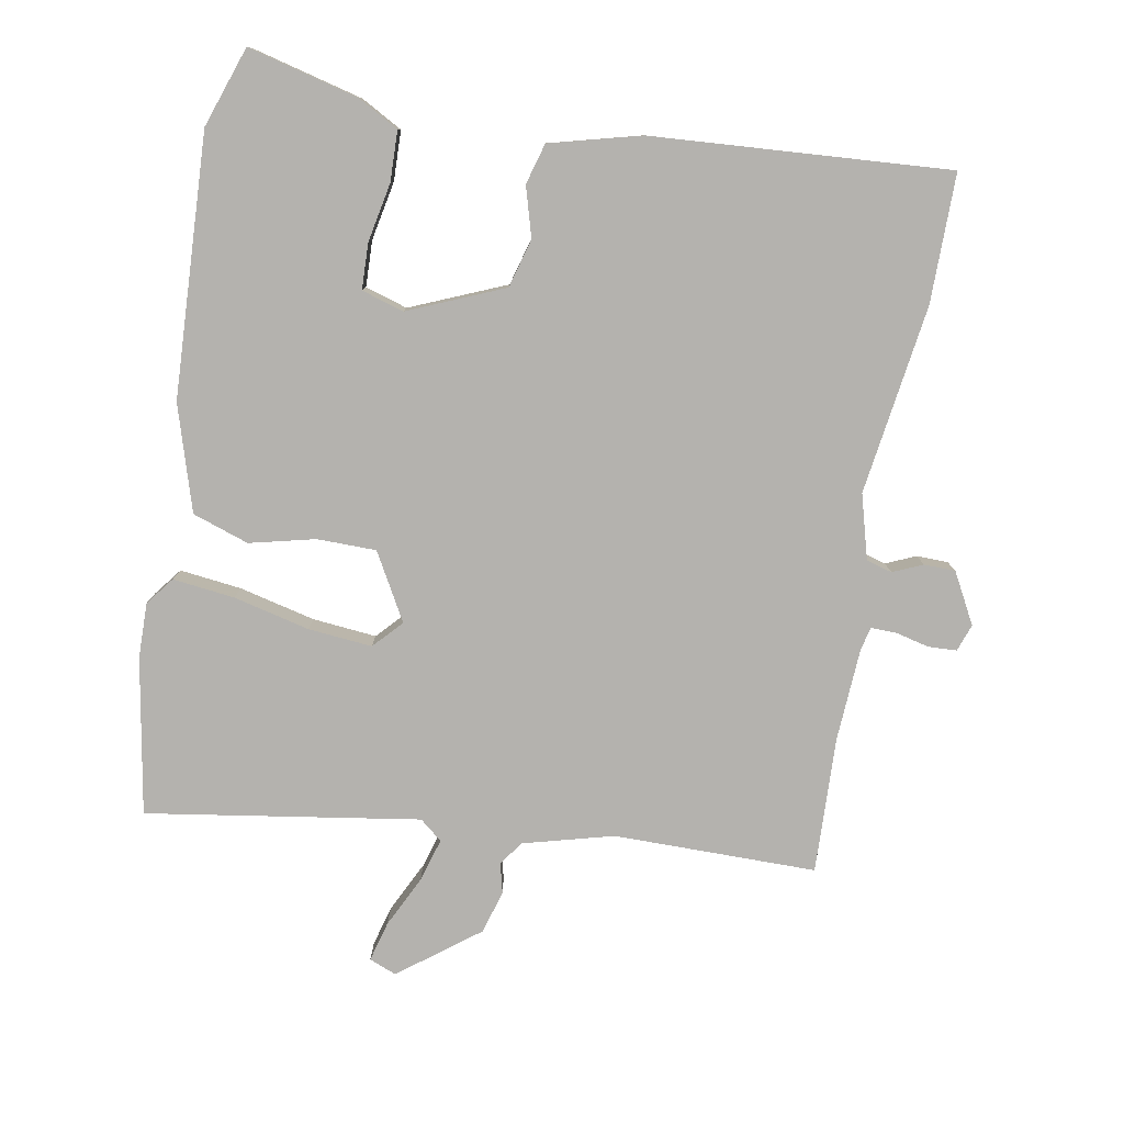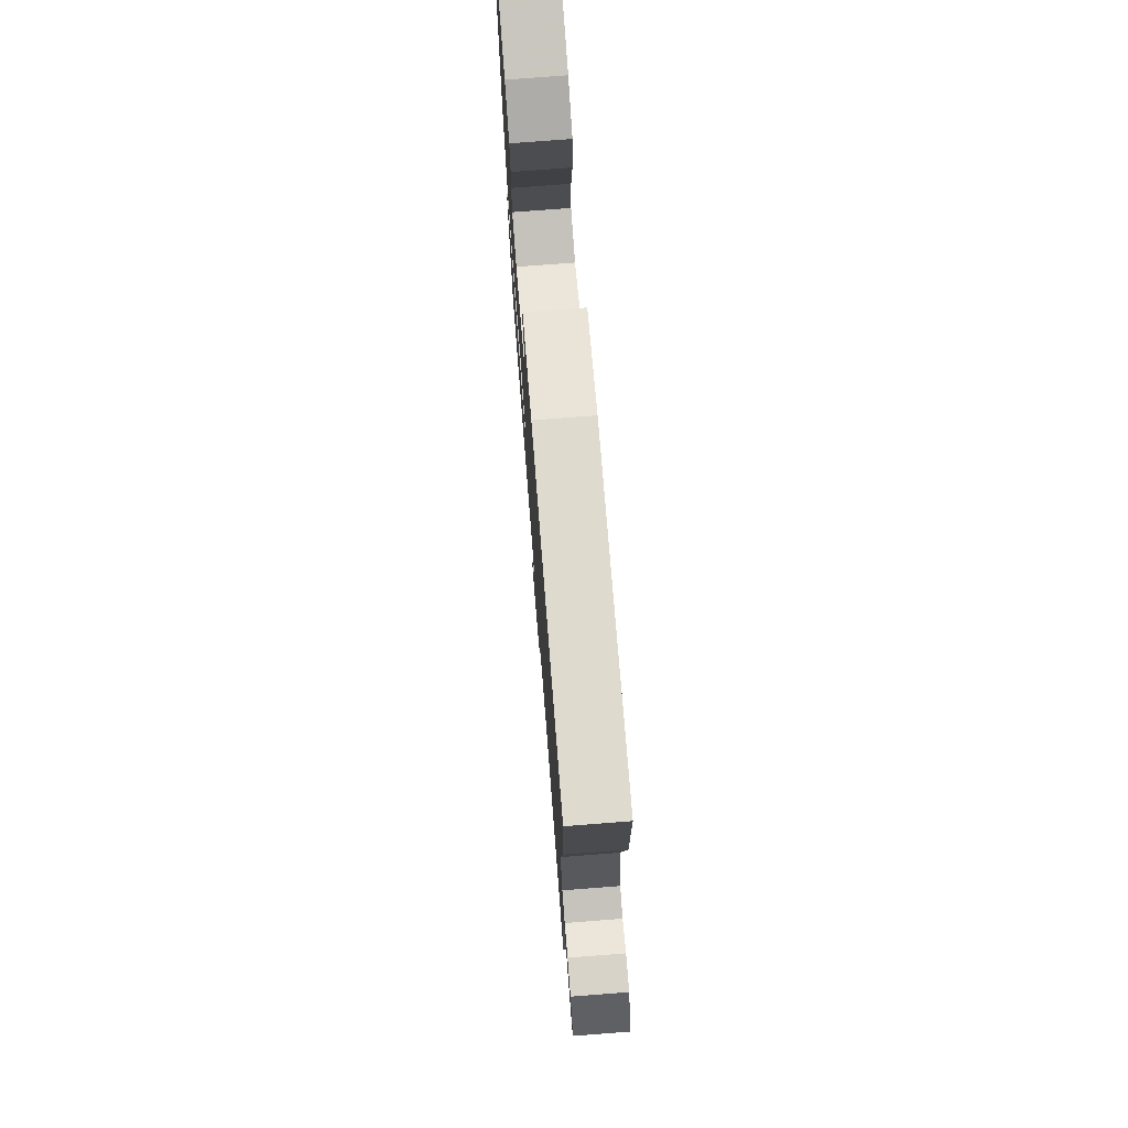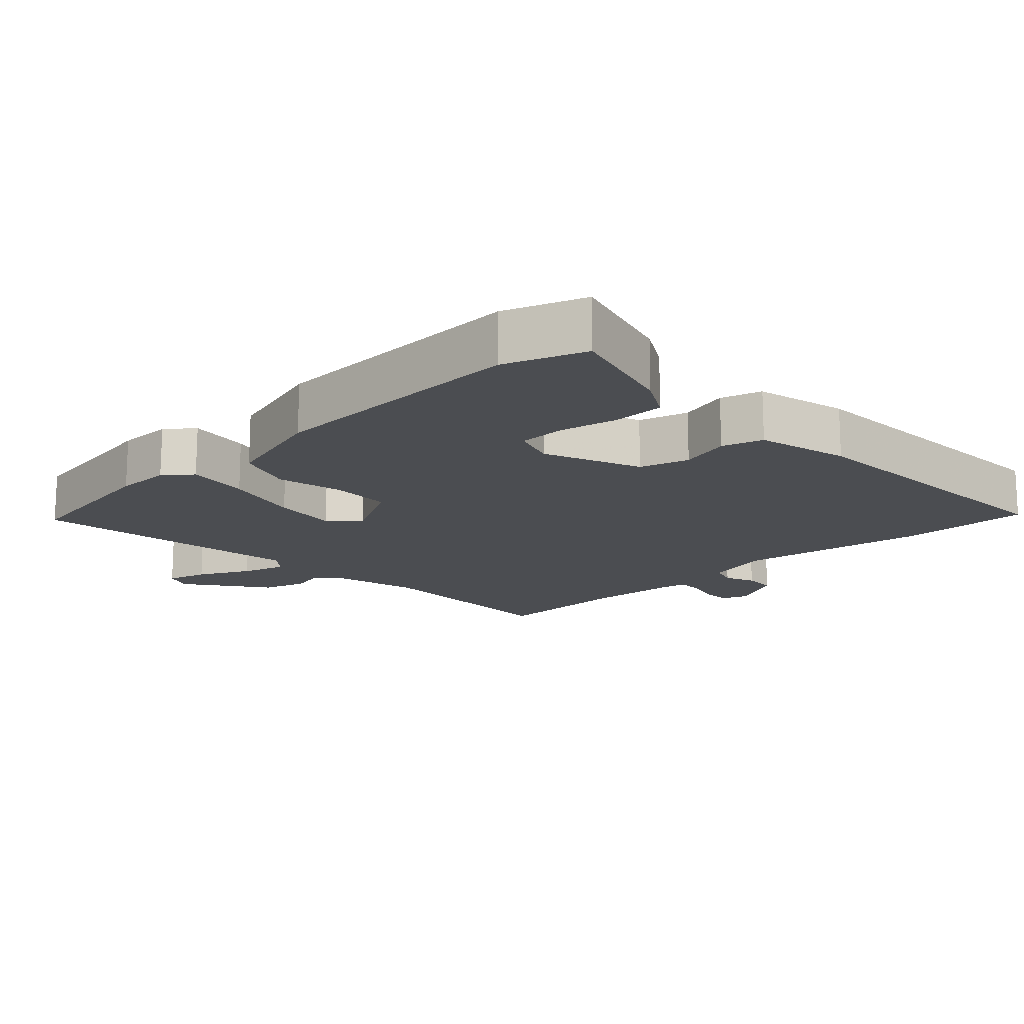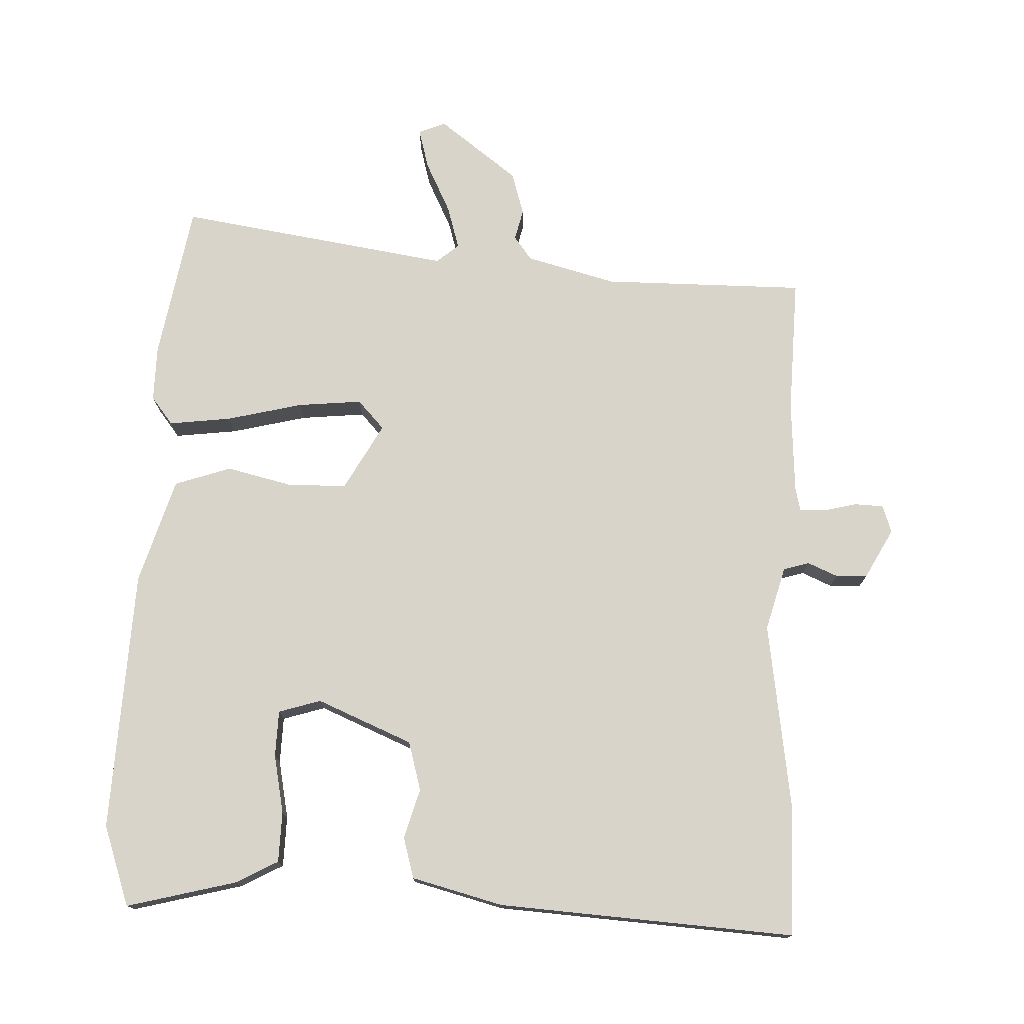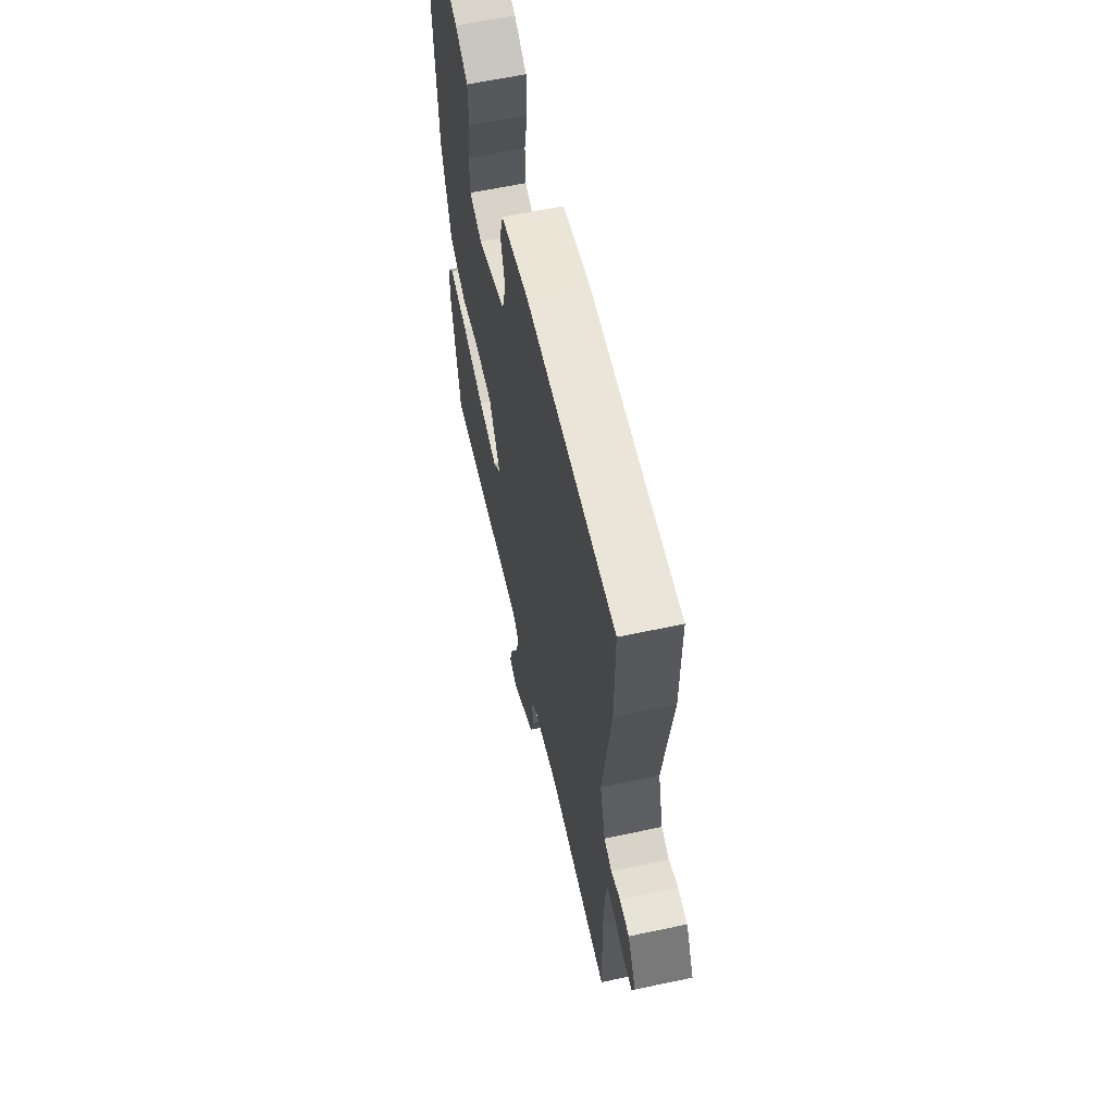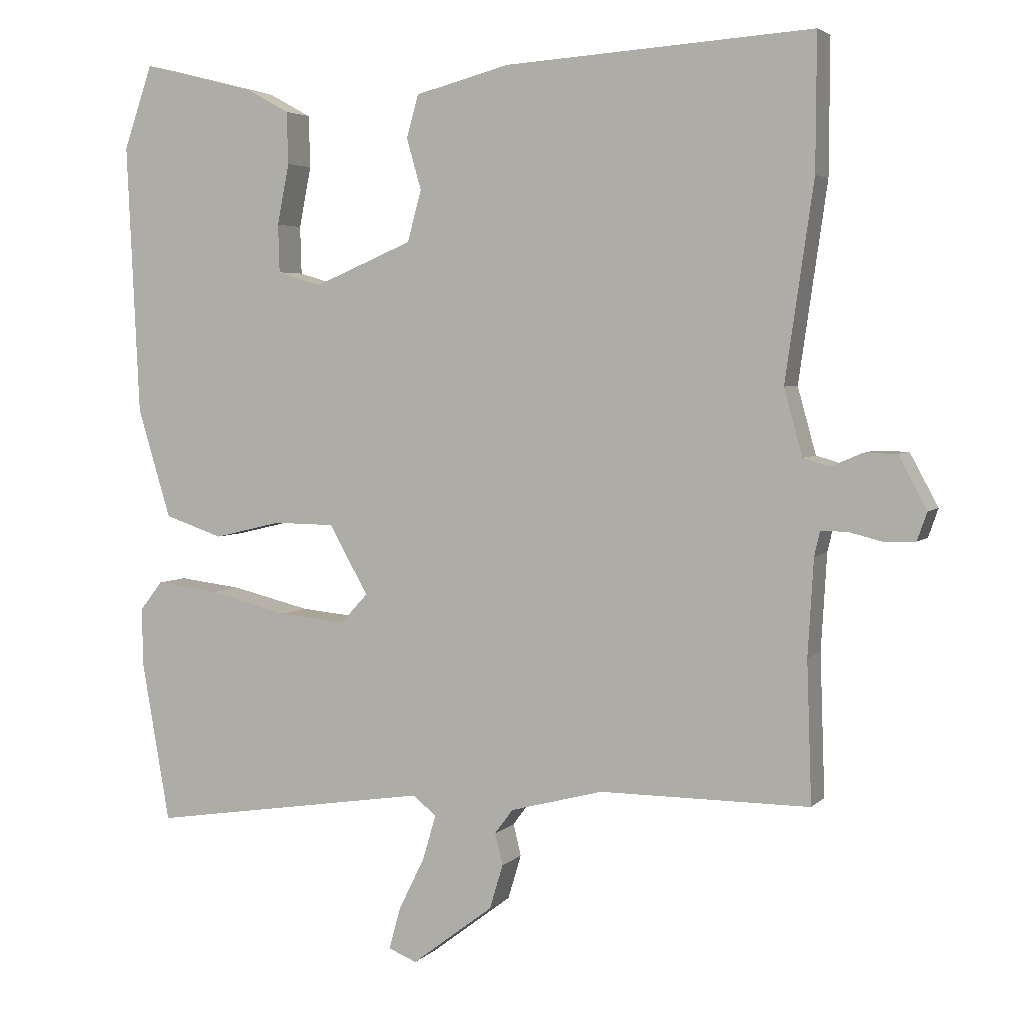
<metadata>
{"format":"obj","ext":"obj","renderer":"f3d","projection":"perspective","resolution":1024,"background":"white","views":[{"elev":-79.7,"azim":-10.1,"up":"+Y"},{"elev":75.0,"azim":85.6,"up":"+Z"},{"elev":-15.7,"azim":-47.5,"up":"+Y"},{"elev":75.6,"azim":2.1,"up":"+Y"},{"elev":61.6,"azim":77.8,"up":"+Z"},{"elev":4.0,"azim":21.8,"up":"+Z"}]}
</metadata>
<code>
v 0.5 0.07 0.509
v 0.499 0.07 0.319
v 0.459 0.07 0.041
v 0.485 0.07 -0.053
v 0.523 0.07 -0.064
v 0.567 0.07 -0.045
v 0.613 0.07 -0.046
v 0.653 0.07 -0.12
v 0.639 0.07 -0.16
v 0.597 0.07 -0.162
v 0.548 0.07 -0.15
v 0.51 0.07 -0.149
v 0.502 0.07 -0.184
v 0.494 0.07 -0.32
v 0.501 0.07 -0.52
v 0.203 0.07 -0.52
v 0.071 0.07 -0.555
v 0.045 0.07 -0.59
v 0.056 0.07 -0.635
v 0.037 0.07 -0.698
v -0.079 0.07 -0.786
v -0.119 0.07 -0.77
v -0.103 0.07 -0.711
v -0.066 0.07 -0.636
v -0.047 0.07 -0.572
v -0.08 0.07 -0.545
v -0.481 0.07 -0.607
v -0.521 0.07 -0.377
v -0.522 0.07 -0.296
v -0.49 0.07 -0.255
v -0.399 0.07 -0.266
v -0.287 0.07 -0.293
v -0.193 0.07 -0.302
v -0.154 0.07 -0.26
v -0.209 0.07 -0.162
v -0.296 0.07 -0.161
v -0.392 0.07 -0.184
v -0.475 0.07 -0.156
v -0.522 0.07 -0.001
v -0.54 0.07 0.384
v -0.499 0.07 0.502
v -0.337 0.07 0.461
v -0.276 0.07 0.428
v -0.274 0.07 0.354
v -0.291 0.07 0.268
v -0.289 0.07 0.2
v -0.227 0.07 0.181
v -0.087 0.07 0.24
v -0.067 0.07 0.312
v -0.088 0.07 0.385
v -0.071 0.07 0.445
v 0.063 0.07 0.48
v 0.5 0 0.509
v 0.499 0 0.319
v 0.459 0 0.041
v 0.485 0 -0.053
v 0.523 0 -0.064
v 0.567 0 -0.045
v 0.613 0 -0.046
v 0.653 0 -0.12
v 0.639 0 -0.16
v 0.597 0 -0.162
v 0.548 0 -0.15
v 0.51 0 -0.149
v 0.502 0 -0.184
v 0.494 0 -0.32
v 0.501 0 -0.52
v 0.203 0 -0.52
v 0.071 0 -0.555
v 0.045 0 -0.59
v 0.056 0 -0.635
v 0.037 0 -0.698
v -0.079 0 -0.786
v -0.119 0 -0.77
v -0.103 0 -0.711
v -0.066 0 -0.636
v -0.047 0 -0.572
v -0.08 0 -0.545
v -0.481 0 -0.607
v -0.521 0 -0.377
v -0.522 0 -0.296
v -0.49 0 -0.255
v -0.399 0 -0.266
v -0.287 0 -0.293
v -0.193 0 -0.302
v -0.154 0 -0.26
v -0.209 0 -0.162
v -0.296 0 -0.161
v -0.392 0 -0.184
v -0.475 0 -0.156
v -0.522 0 -0.001
v -0.54 0 0.384
v -0.499 0 0.502
v -0.337 0 0.461
v -0.276 0 0.428
v -0.274 0 0.354
v -0.291 0 0.268
v -0.289 0 0.2
v -0.227 0 0.181
v -0.087 0 0.24
v -0.067 0 0.312
v -0.088 0 0.385
v -0.071 0 0.445
v 0.063 0 0.48
f 49 50 51 52
f 48 49 52 1
f 42 43 44 45
f 42 45 46
f 41 42 46
f 40 41 46
f 39 40 46
f 36 37 38 39
f 35 36 39 46
f 34 35 46 47
f 29 30 31 32
f 29 32 33
f 26 27 28 29
f 26 29 33
f 25 26 33 34
f 21 22 23 24
f 21 24 25
f 18 19 20 21
f 18 21 25
f 17 18 25 34
f 14 15 16
f 13 14 16 17
f 12 13 17 34
f 8 9 10 11
f 8 11 12
f 5 6 7 8
f 4 5 8 12
f 3 4 12 34
f 48 1 2 3
f 3 34 47 48
f 104 103 102 101
f 53 104 101 100
f 97 96 95 94
f 98 97 94
f 98 94 93
f 98 93 92
f 98 92 91
f 91 90 89 88
f 98 91 88 87
f 99 98 87 86
f 84 83 82 81
f 85 84 81
f 81 80 79 78
f 85 81 78
f 86 85 78 77
f 76 75 74 73
f 77 76 73
f 73 72 71 70
f 77 73 70
f 86 77 70 69
f 68 67 66
f 69 68 66 65
f 86 69 65 64
f 63 62 61 60
f 64 63 60
f 60 59 58 57
f 64 60 57 56
f 86 64 56 55
f 55 54 53 100
f 100 99 86 55
f 1 53 54 2
f 2 54 55 3
f 3 55 56 4
f 4 56 57 5
f 5 57 58 6
f 6 58 59 7
f 7 59 60 8
f 8 60 61 9
f 9 61 62 10
f 10 62 63 11
f 11 63 64 12
f 12 64 65 13
f 13 65 66 14
f 14 66 67 15
f 15 67 68 16
f 16 68 69 17
f 17 69 70 18
f 18 70 71 19
f 19 71 72 20
f 20 72 73 21
f 21 73 74 22
f 22 74 75 23
f 23 75 76 24
f 24 76 77 25
f 25 77 78 26
f 26 78 79 27
f 27 79 80 28
f 28 80 81 29
f 29 81 82 30
f 30 82 83 31
f 31 83 84 32
f 32 84 85 33
f 33 85 86 34
f 34 86 87 35
f 35 87 88 36
f 36 88 89 37
f 37 89 90 38
f 38 90 91 39
f 39 91 92 40
f 40 92 93 41
f 41 93 94 42
f 42 94 95 43
f 43 95 96 44
f 44 96 97 45
f 45 97 98 46
f 46 98 99 47
f 47 99 100 48
f 48 100 101 49
f 49 101 102 50
f 50 102 103 51
f 51 103 104 52
f 52 104 53 1

</code>
